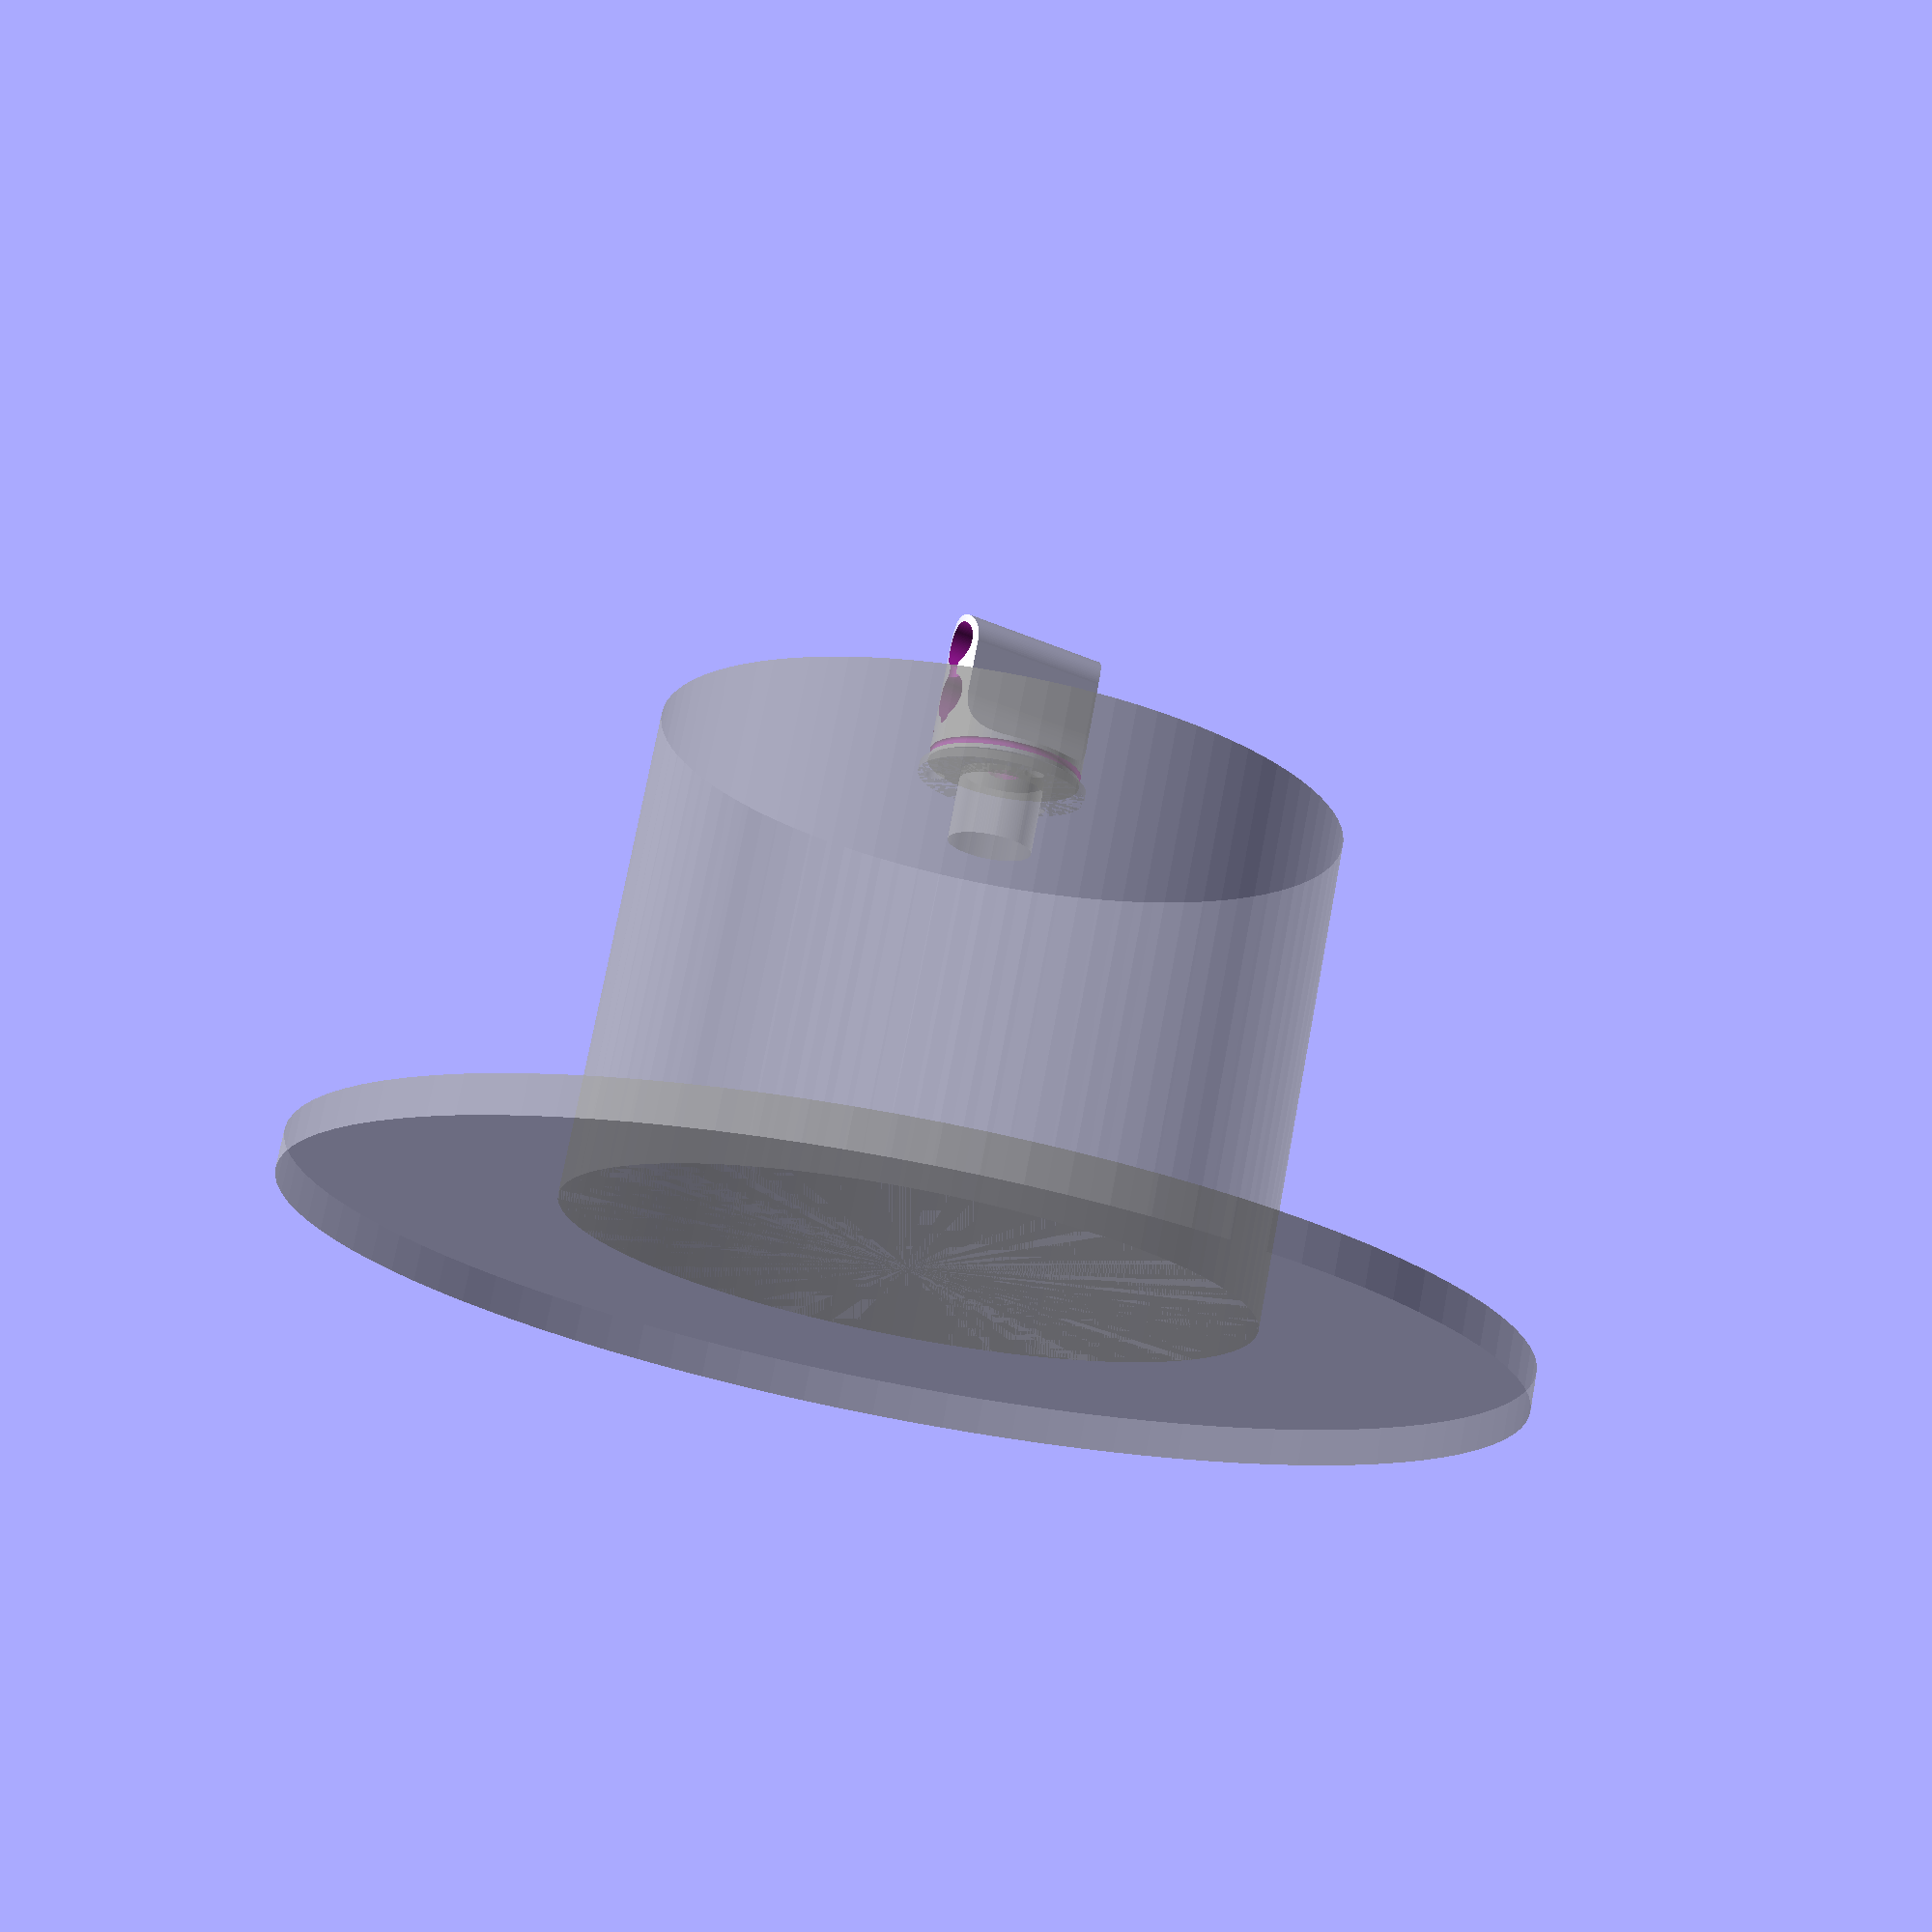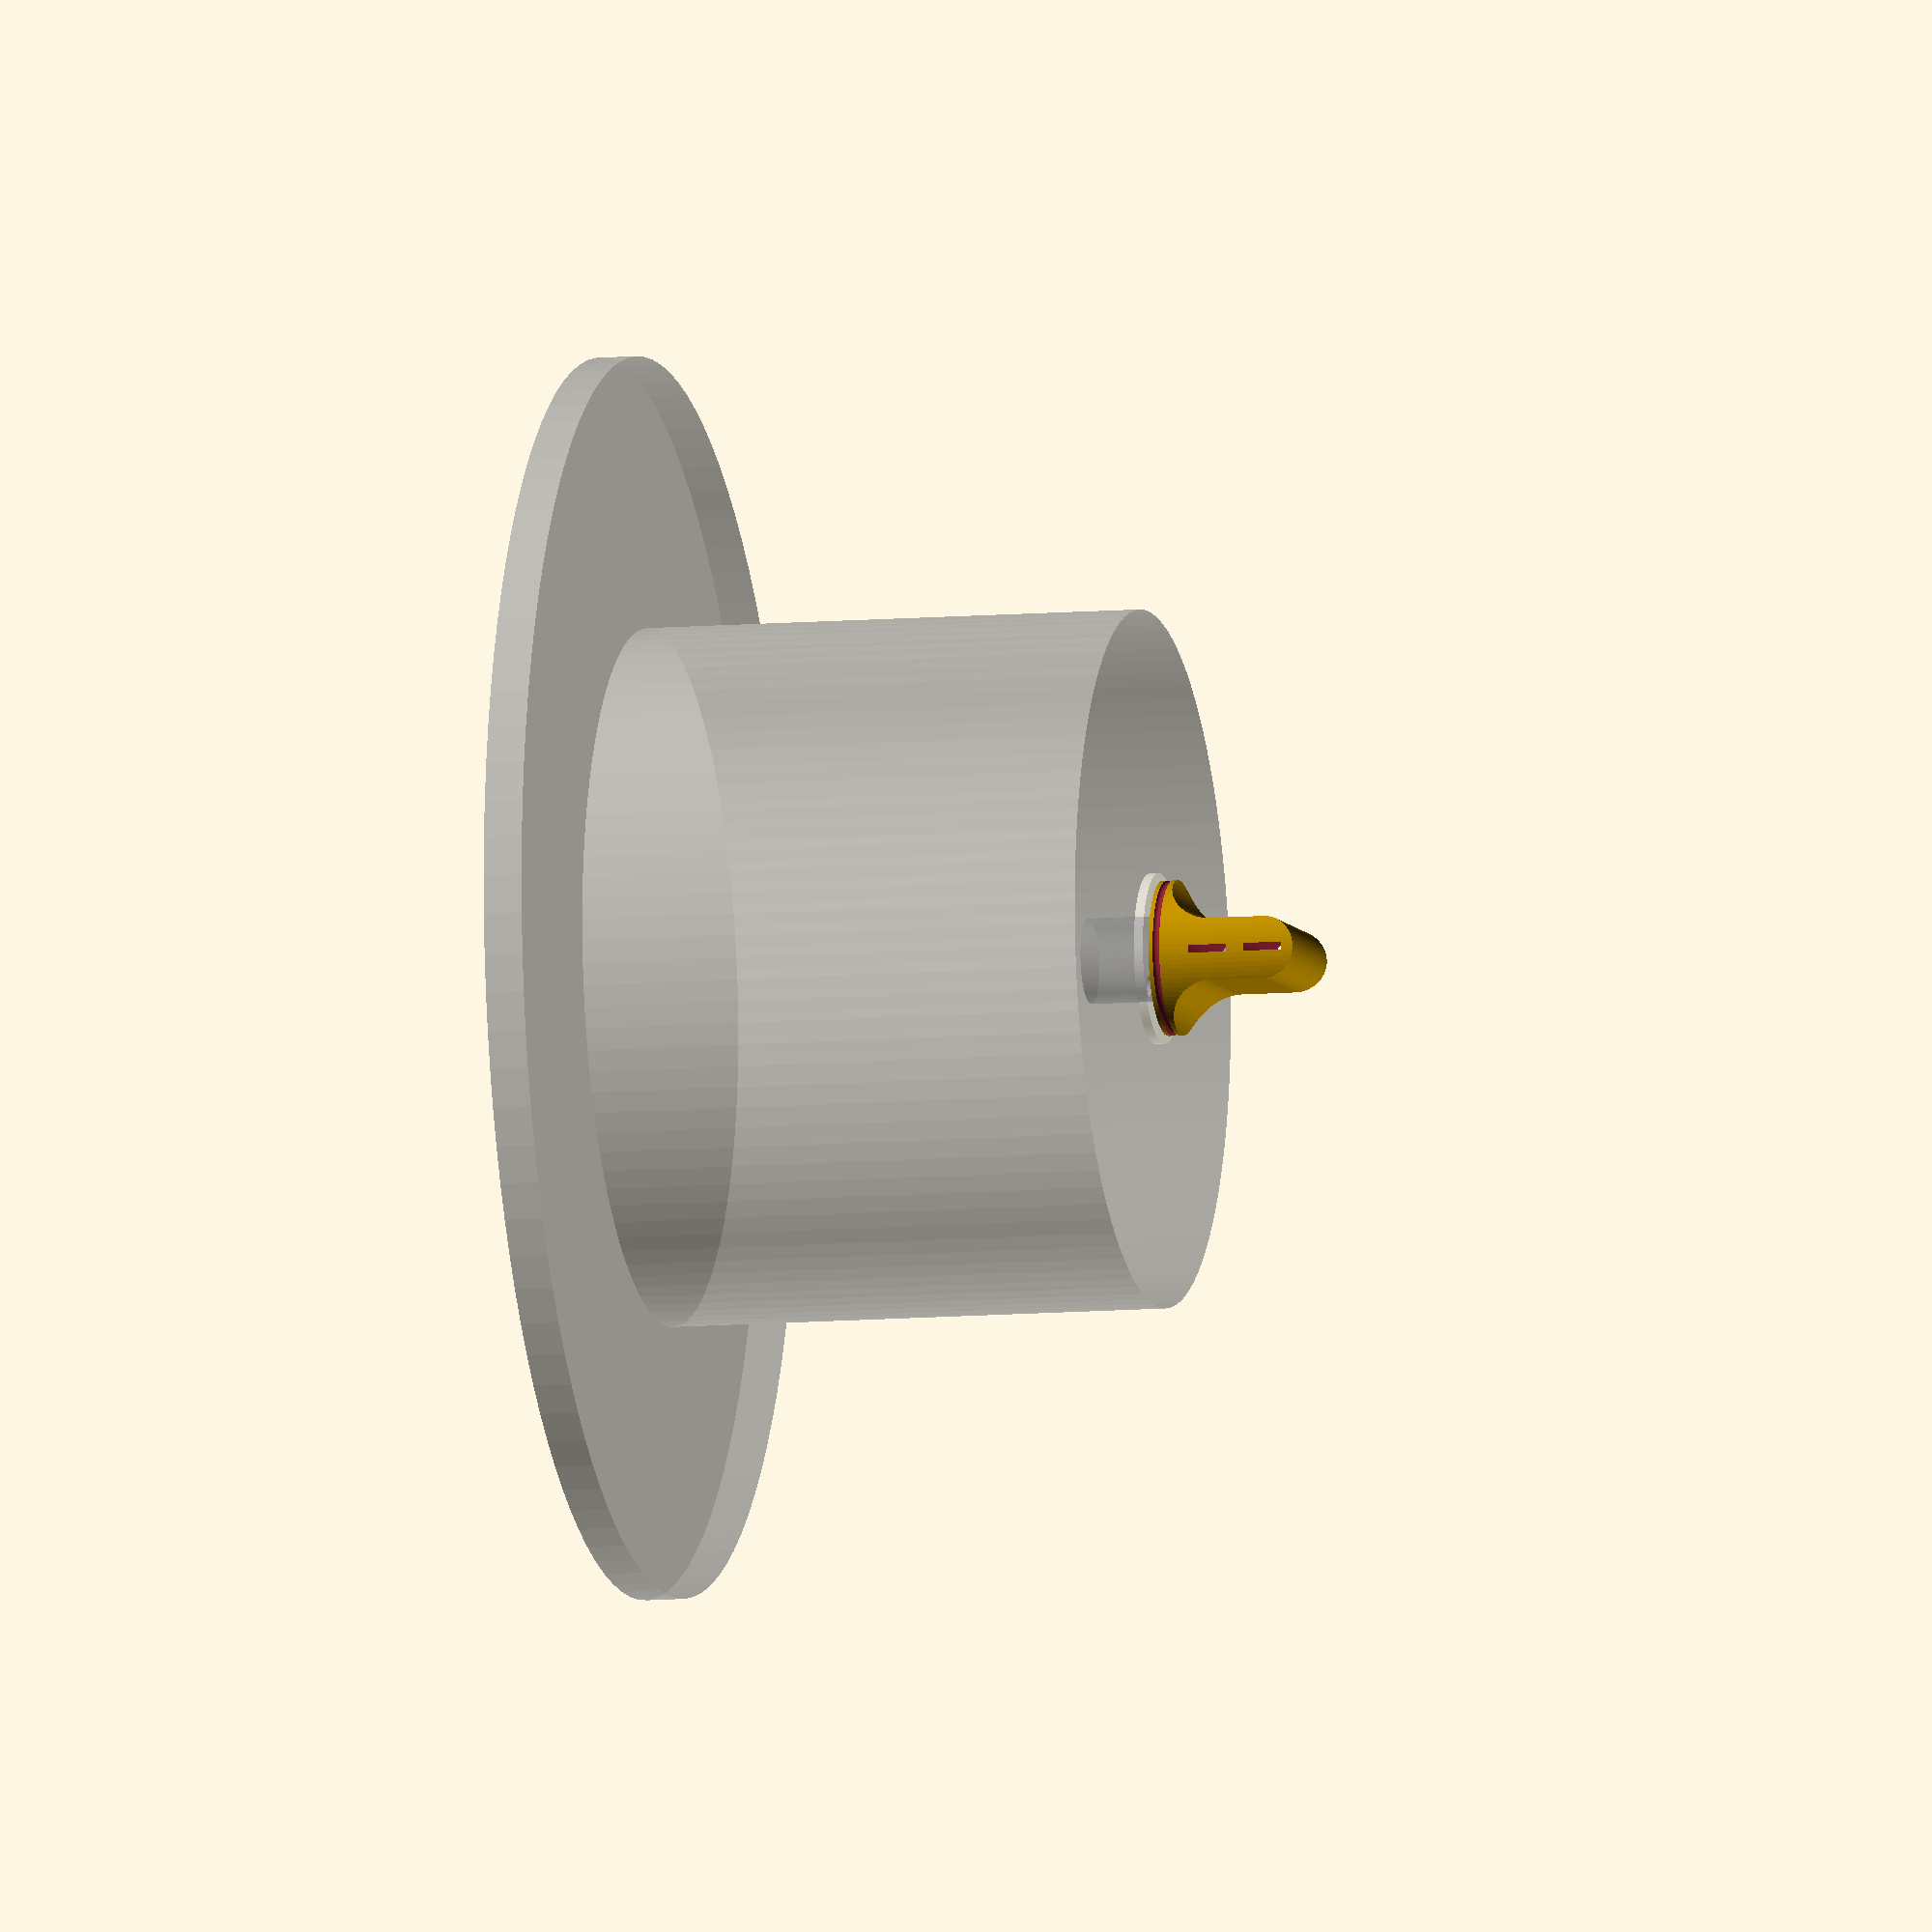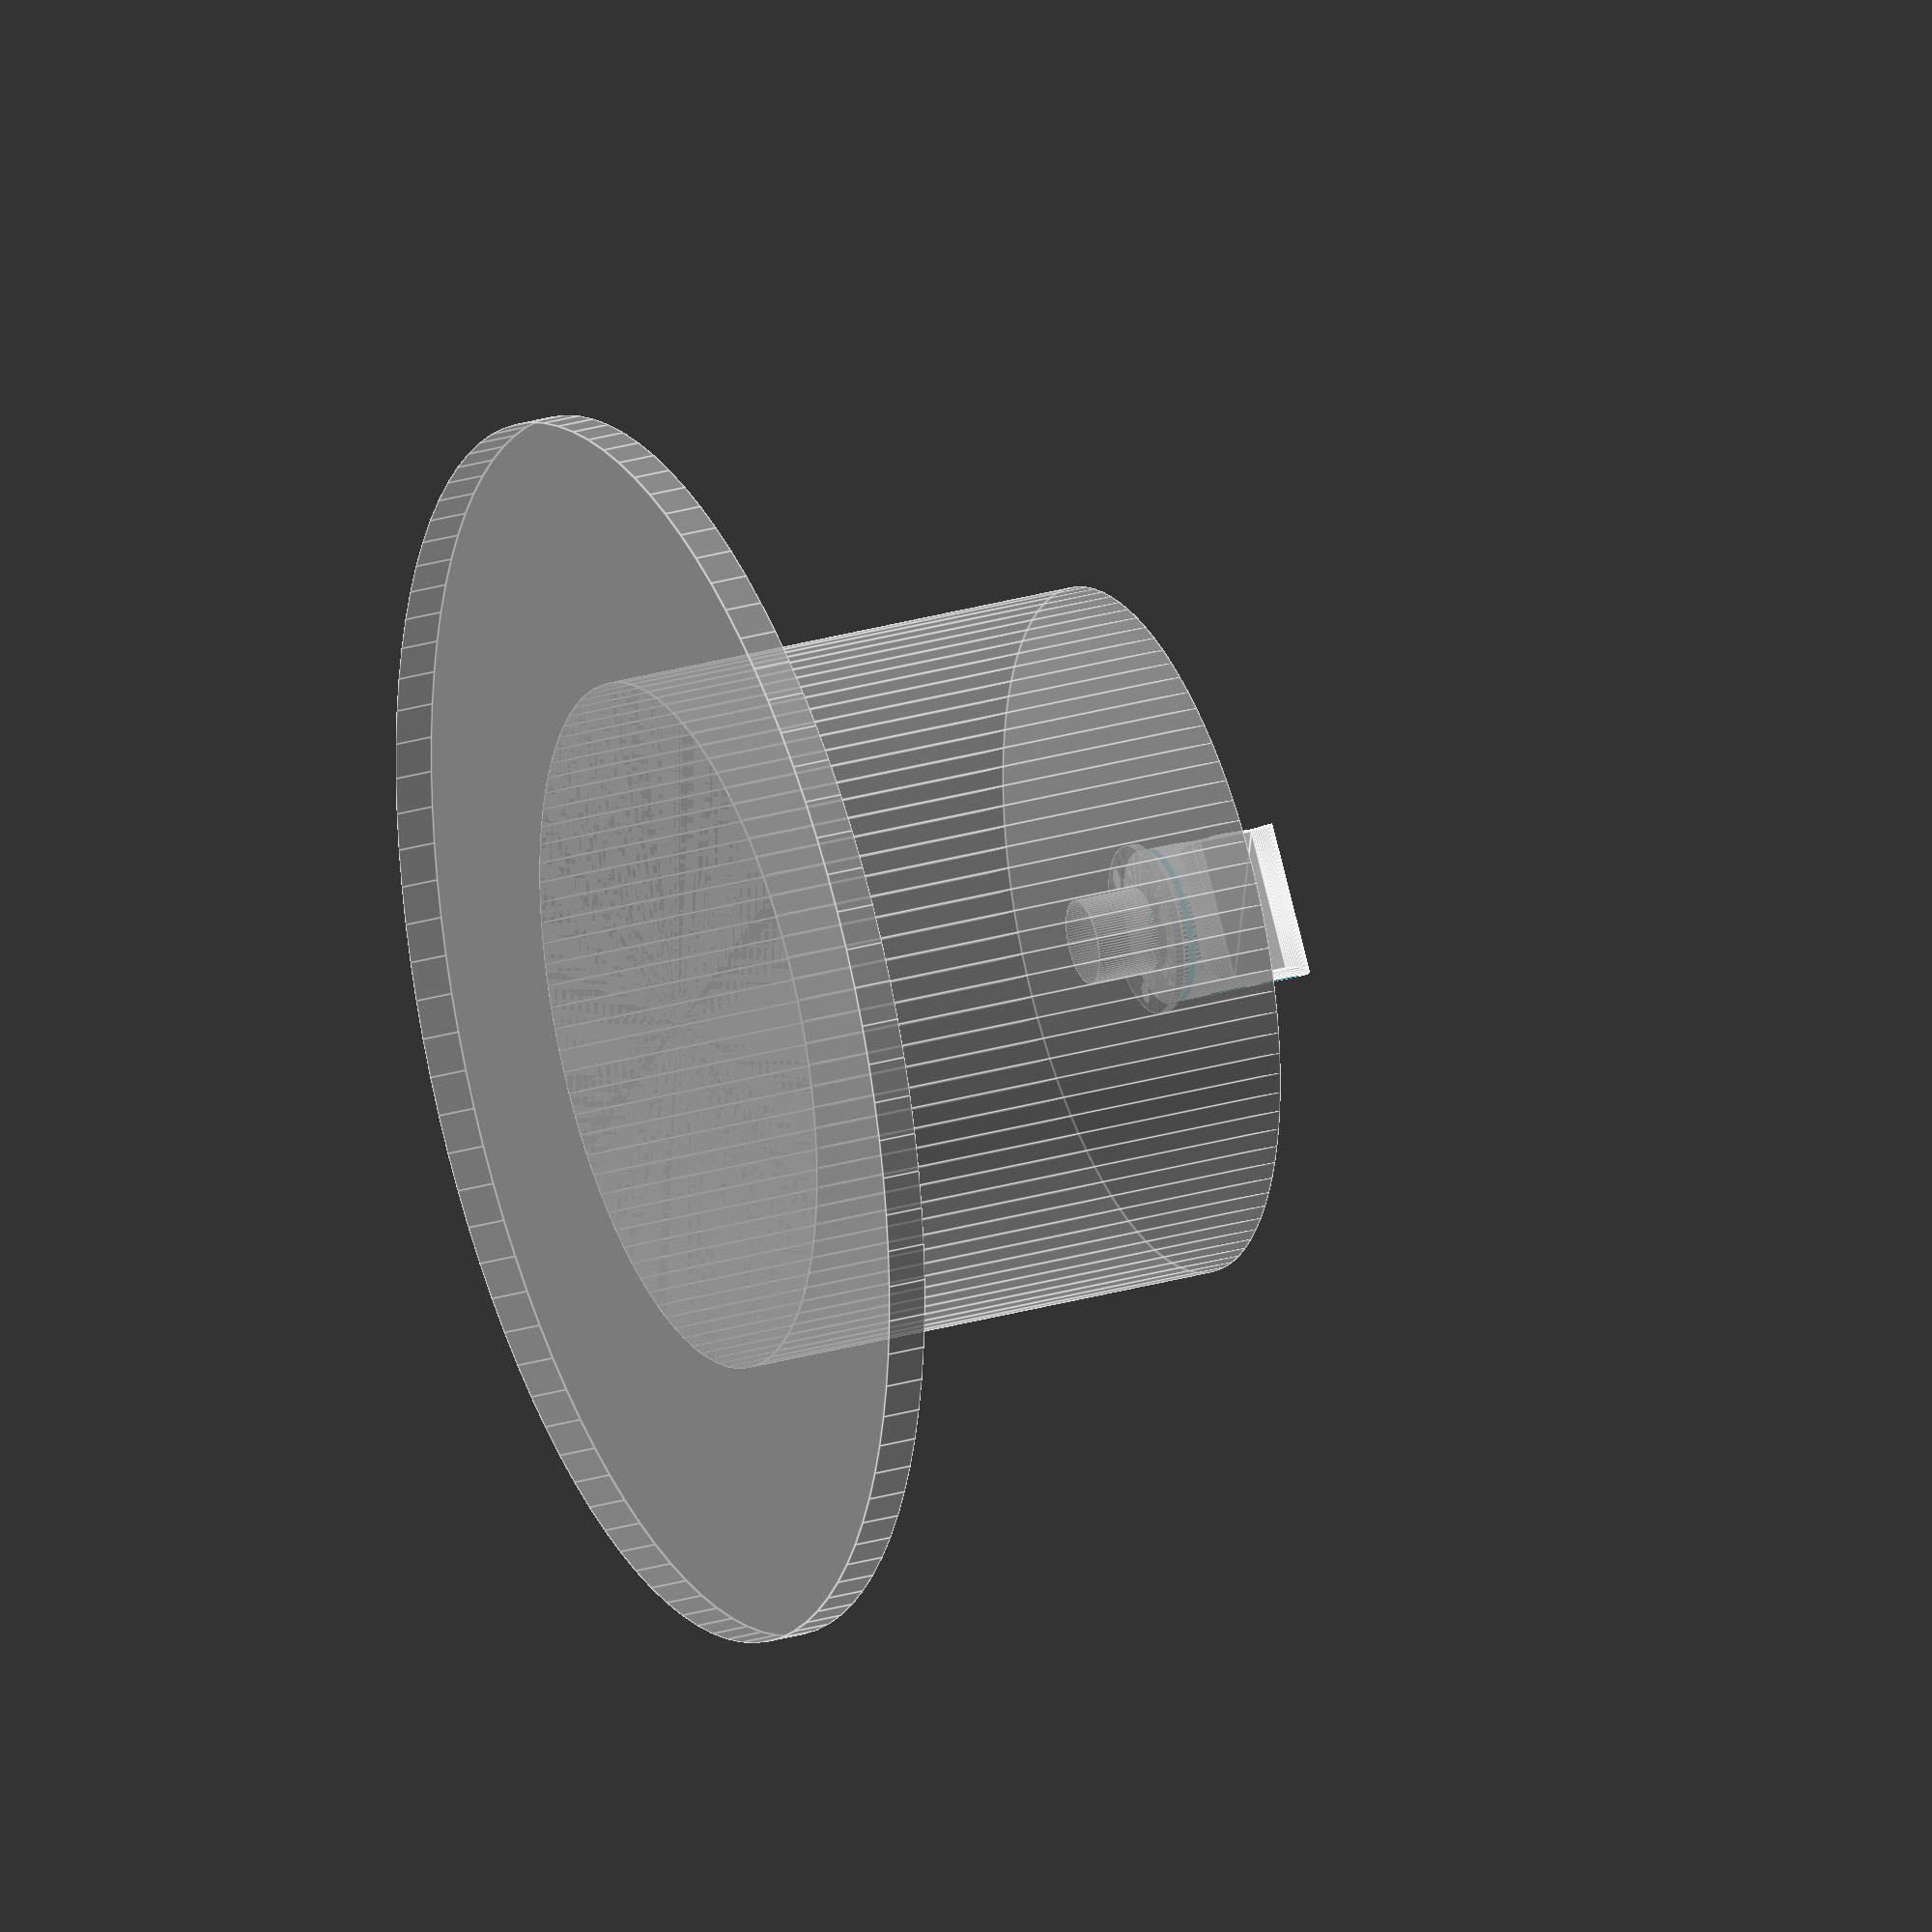
<openscad>
$fn=100;

module slip_ring() {
	translate([0,0,-19]) cylinder(h=19, r=11);						// Main housing
	difference() {
		translate([0,0,-2.4]) cylinder(h=2.4, r=22);					// Flange
		for (t = [0,120,240]) {
			rotate([0,0,t]) translate([17.5,0,-2.5]) cylinder(h=2.6,r=2.75);	// Mounting holes
		}
	}
	cylinder(h=9,r=3.9);													// Rotor
}


difference() {
	render(convexity=10) intersection() {
		union() {
			translate([0,0,30]) rotate([90,0,0]) cylinder(h=40,r=8, center=true);	// Top
			translate([0,0,21.75]) cube([16,40,15.5], center=true);					// Main riser
			difference() {
				translate([0,0,7.25]) cube([40,40,15.5], center=true);					// Base
				translate([20,-1,16]) rotate([90,0,0]) cylinder(h=42, r=12, center=true);	// Rounding
				translate([-20,-1,16]) rotate([90,0,0]) cylinder(h=42, r=12, center=true);	// Rounding
			}
		}
		cylinder(h=40, r=20);											// Main house
	}
	cylinder(h=8, r=4);													// Rotor cavity
	cylinder(h=11,r=2);													// Cable riser
	translate([0,0,10])	rotate([90,0,0]) cylinder(h=21, r=2);		// Cable channel
	translate([0,-20,15.5]) cylinder(h=14.5, r=2);					// Cable channel between mounting
	translate([0,0,15.5]) rotate([90,0,0]) union() {				// Laser mounting
		cylinder(h=38,r=6, center=true);
		cylinder(h=20,r=6);
		cube(size=[2,10,41], center=true);
	}
	translate([0,0,30])	rotate([90,0,0]) union() {					// Detector mounting
		cylinder(h=38,r=6, center=true);
		cylinder(h=20,r=6);
		cube(size=[2,10,41], center=true);								// Apperture
	}
	translate([0,0,6])	rotate([0,90,245]) cylinder(h=21, r=2);	// Set Screw hole
	rotate_extrude(convexity=4) translate([20.5,2,0]) circle(1);	// Drive belt groove
}


// Slip ring
%translate([0,0,-1]) slip_ring();

// Top Hat
%translate([0,0,-133.4]){
	cylinder(h=130, r=90);
	translate([0,0,-10]) cylinder(h=10, r=160);
}

</openscad>
<views>
elev=285.8 azim=241.2 roll=190.6 proj=p view=solid
elev=189.5 azim=86.7 roll=257.1 proj=o view=solid
elev=151.5 azim=37.9 roll=293.4 proj=o view=edges
</views>
